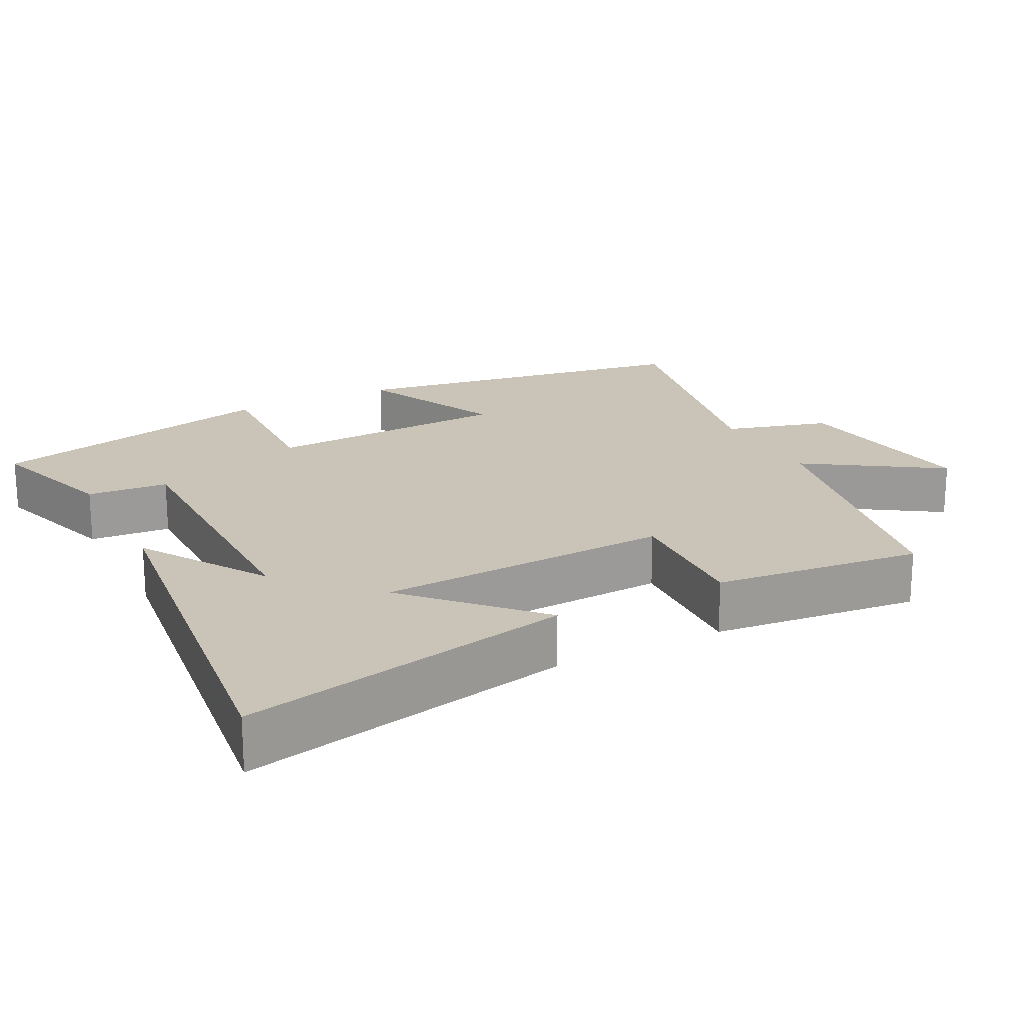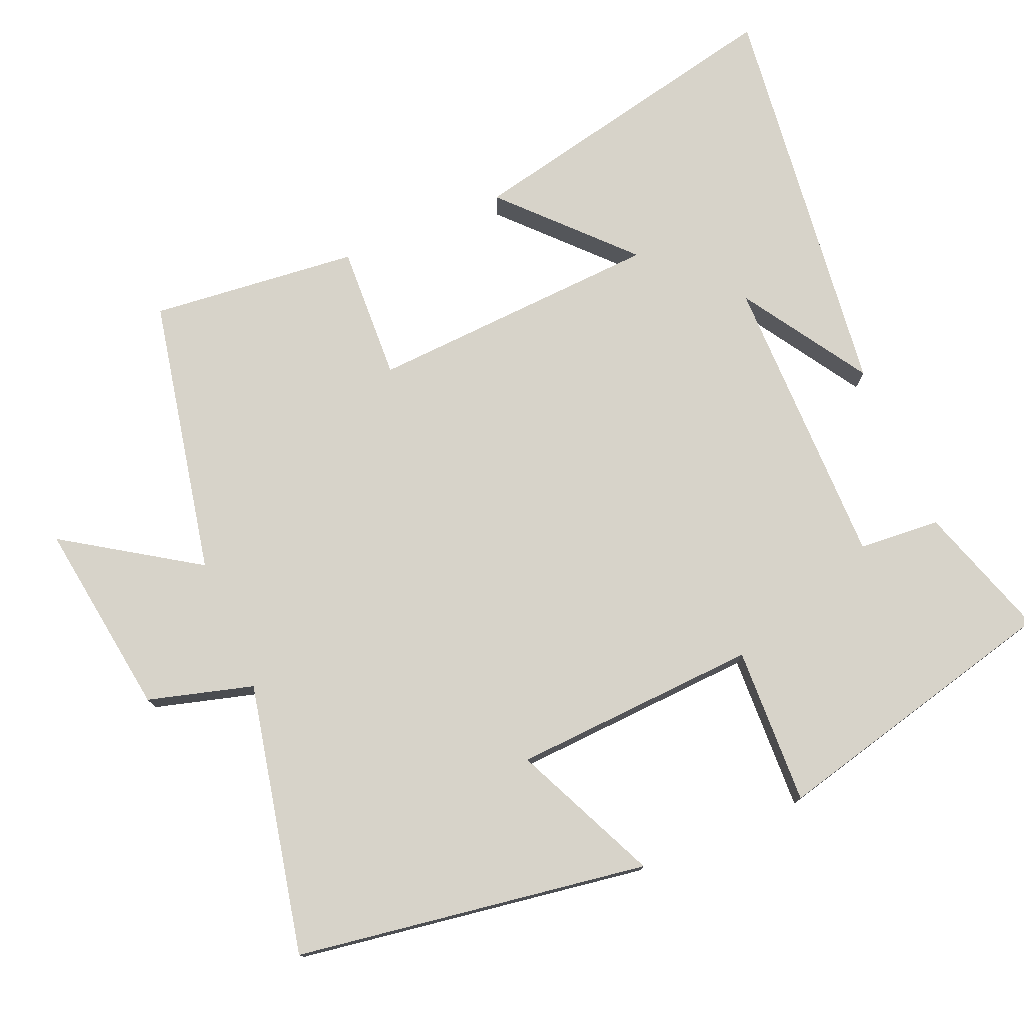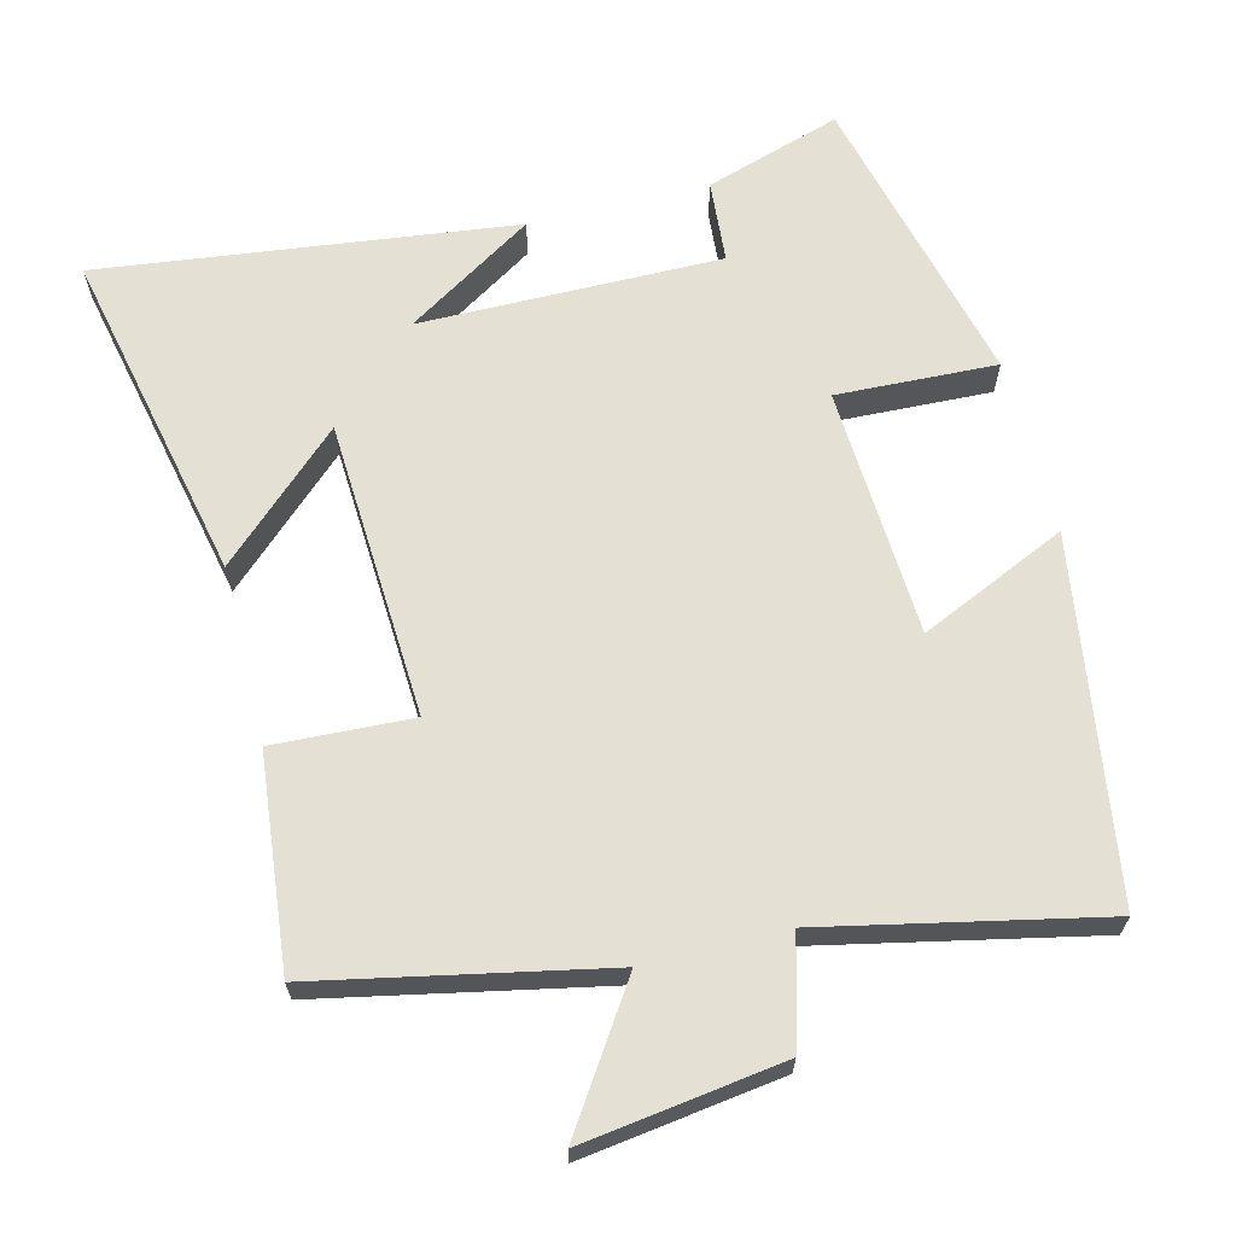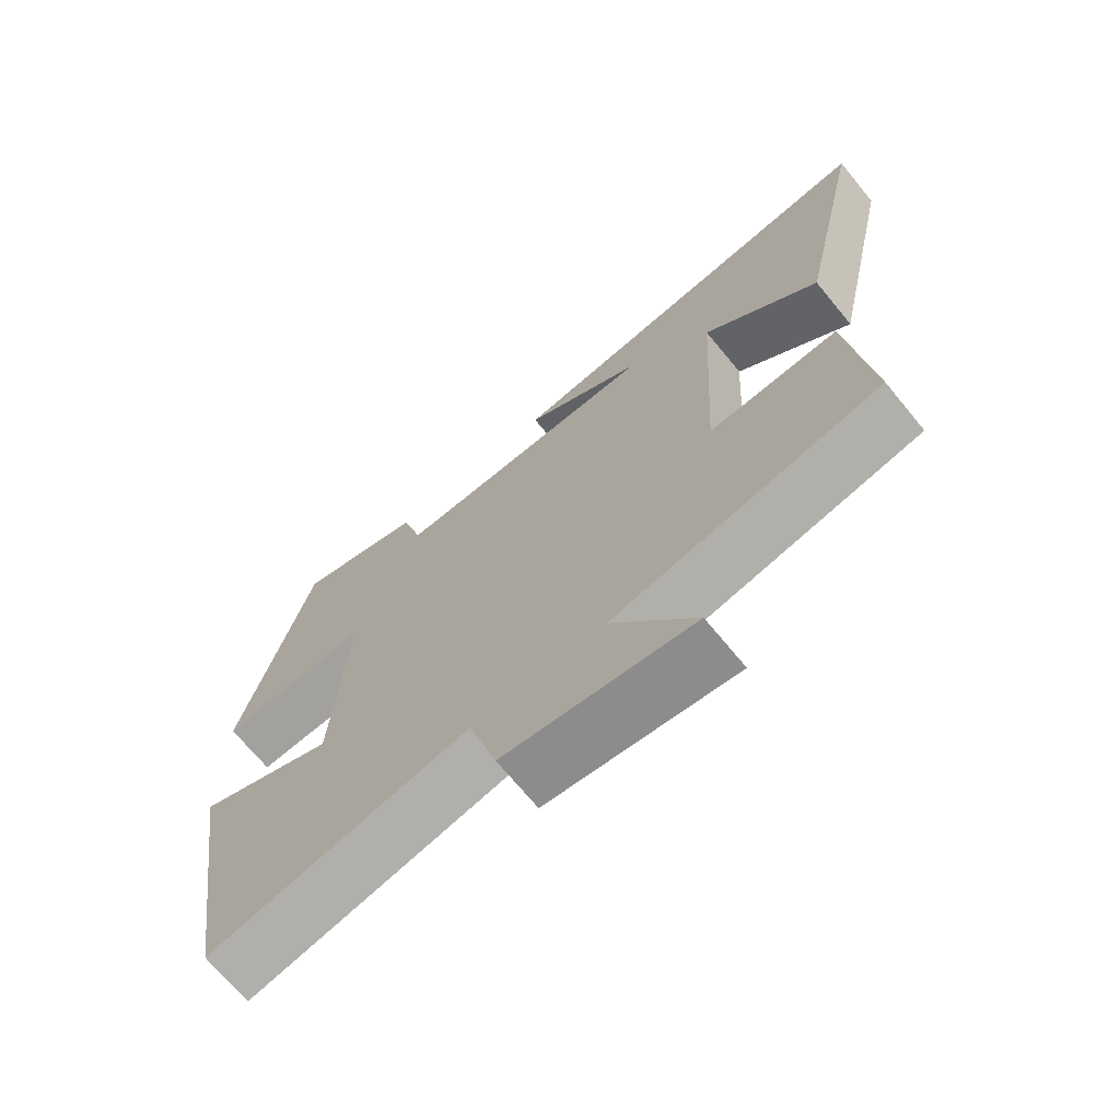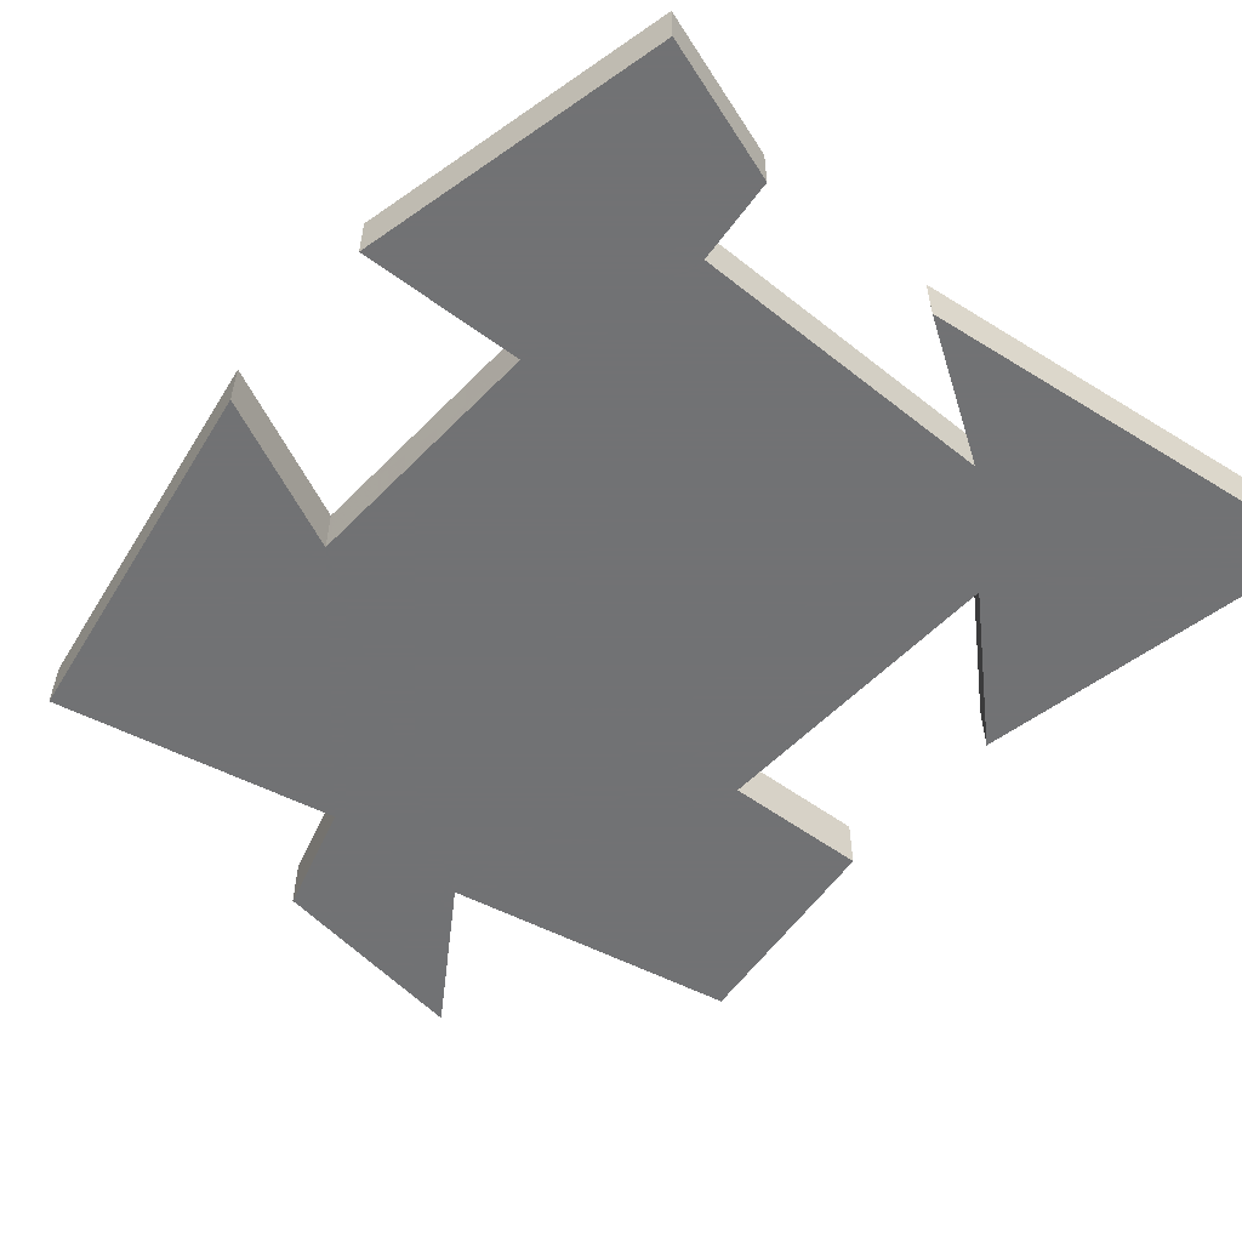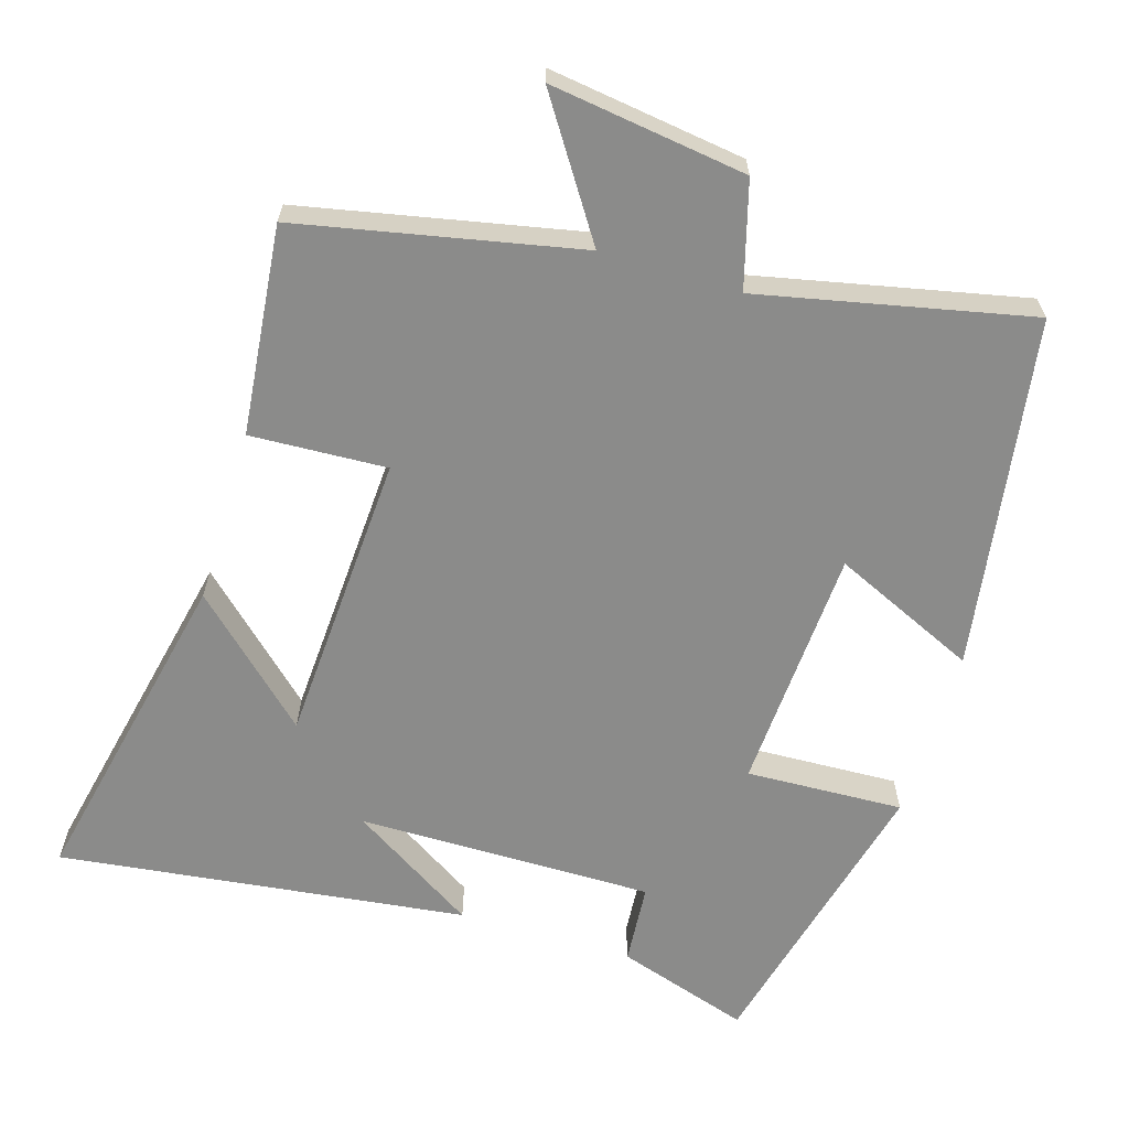
<metadata>
{"format":"obj","ext":"obj","renderer":"f3d","projection":"perspective","resolution":1024,"background":"white","views":[{"elev":20.0,"azim":62.8,"up":"+Y"},{"elev":76.3,"azim":-113.1,"up":"+Y"},{"elev":65.3,"azim":165.9,"up":"+Y"},{"elev":-70.3,"azim":39.5,"up":"+Z"},{"elev":-55.6,"azim":-40.1,"up":"+Y"},{"elev":-63.7,"azim":163.1,"up":"+Y"}]}
</metadata>
<code>
v 0.53 0.07 -0.421
v 0.143 0.07 -0.5
v 0.264 0.07 -0.684
v -0.008 0.07 -0.646
v -0.049 0.07 -0.5
v -0.424 0.07 -0.58
v -0.5 0.07 -0.091
v -0.299 0.07 -0.182
v -0.281 0.07 0.16
v -0.5 0.07 0.151
v -0.4 0.07 0.56
v -0.214 0.07 0.5
v -0.205 0.07 0.387
v 0.207 0.07 0.389
v 0.032 0.07 0.5
v 0.599 0.07 0.57
v 0.5 0.07 0.11
v 0.333 0.07 0.267
v 0.311 0.07 -0.141
v 0.5 0.07 -0.132
v 0.53 0 -0.421
v 0.143 0 -0.5
v 0.264 0 -0.684
v -0.008 0 -0.646
v -0.049 0 -0.5
v -0.424 0 -0.58
v -0.5 0 -0.091
v -0.299 0 -0.182
v -0.281 0 0.16
v -0.5 0 0.151
v -0.4 0 0.56
v -0.214 0 0.5
v -0.205 0 0.387
v 0.207 0 0.389
v 0.032 0 0.5
v 0.599 0 0.57
v 0.5 0 0.11
v 0.333 0 0.267
v 0.311 0 -0.141
v 0.5 0 -0.132
f 19 20 1 2
f 18 19 2
f 16 17 18
f 14 15 16
f 14 16 18
f 13 14 18 2
f 9 10 11 12
f 8 9 12 13
f 5 6 7 8
f 5 8 13 2
f 2 3 4 5
f 22 21 40 39
f 22 39 38
f 38 37 36
f 36 35 34
f 38 36 34
f 22 38 34 33
f 32 31 30 29
f 33 32 29 28
f 28 27 26 25
f 22 33 28 25
f 25 24 23 22
f 1 21 22 2
f 2 22 23 3
f 3 23 24 4
f 4 24 25 5
f 5 25 26 6
f 6 26 27 7
f 7 27 28 8
f 8 28 29 9
f 9 29 30 10
f 10 30 31 11
f 11 31 32 12
f 12 32 33 13
f 13 33 34 14
f 14 34 35 15
f 15 35 36 16
f 16 36 37 17
f 17 37 38 18
f 18 38 39 19
f 19 39 40 20
f 20 40 21 1

</code>
